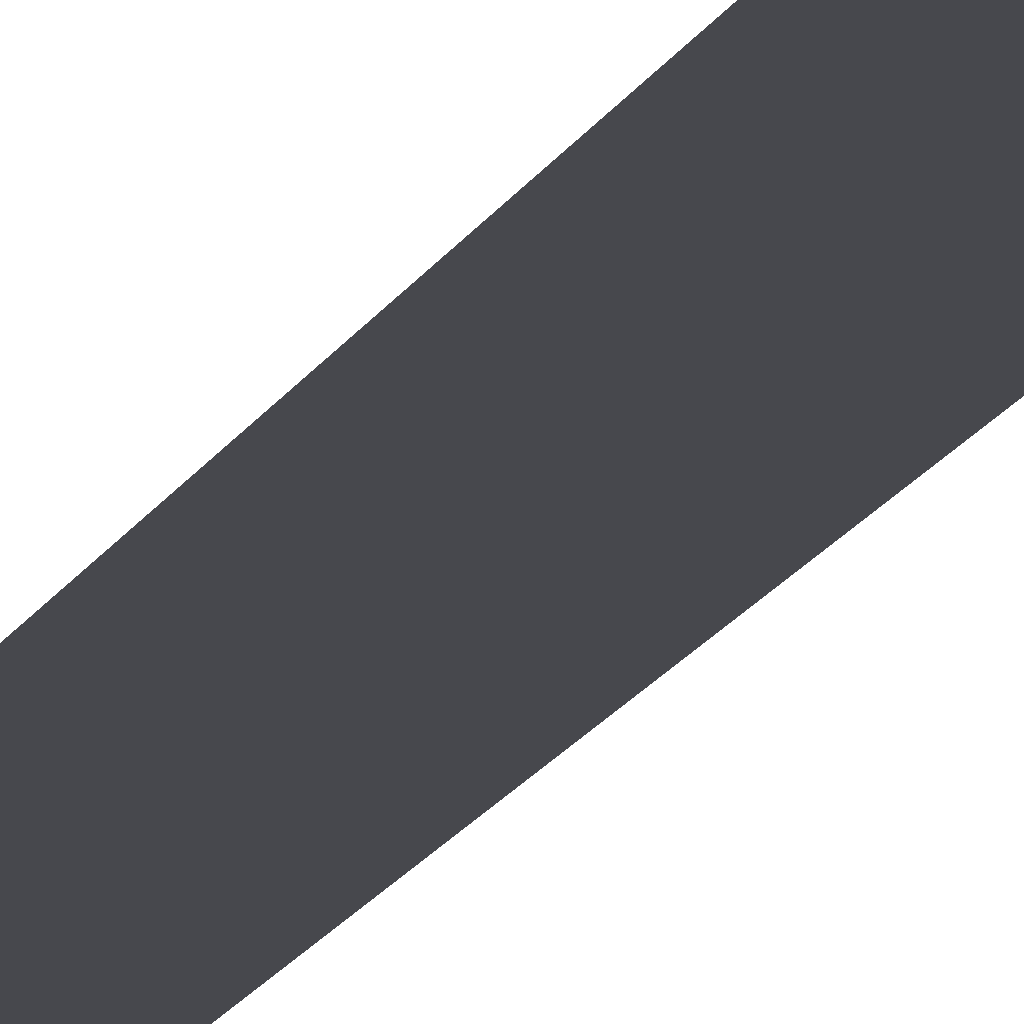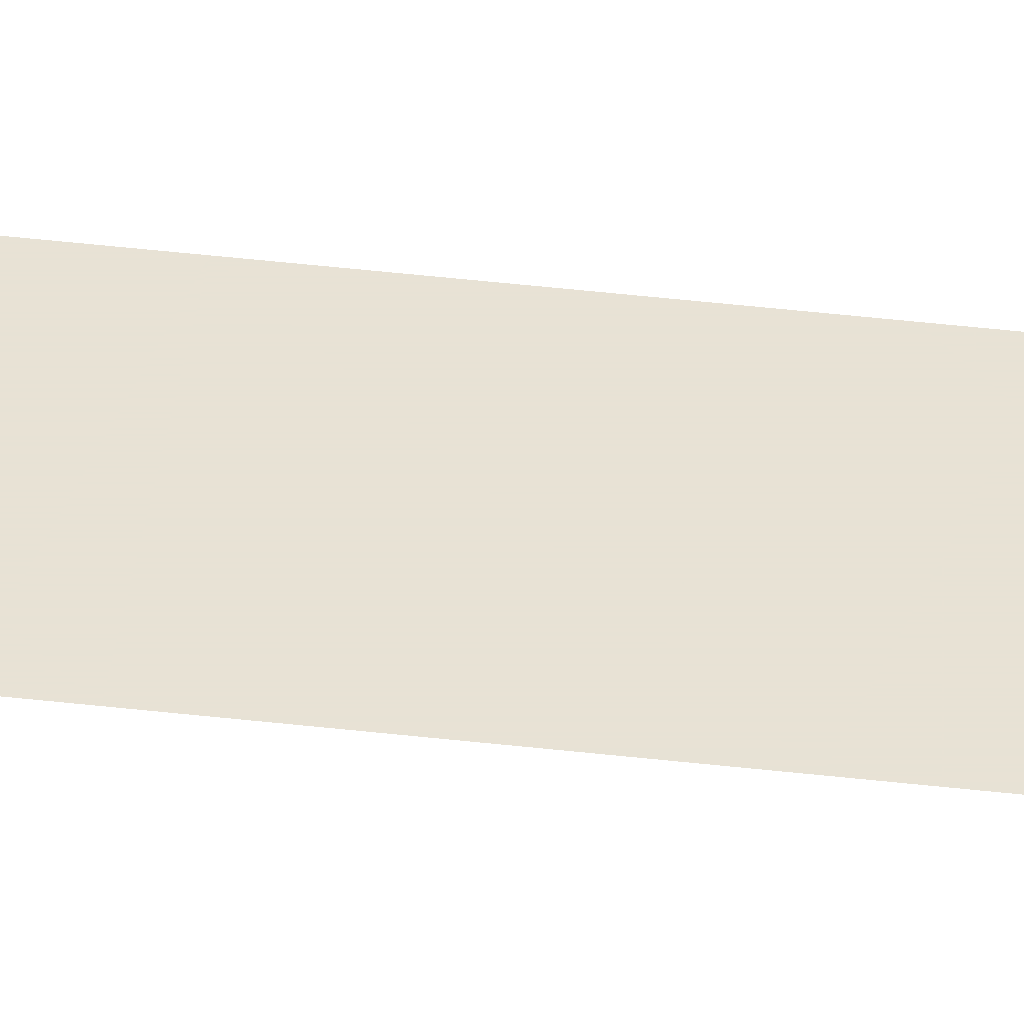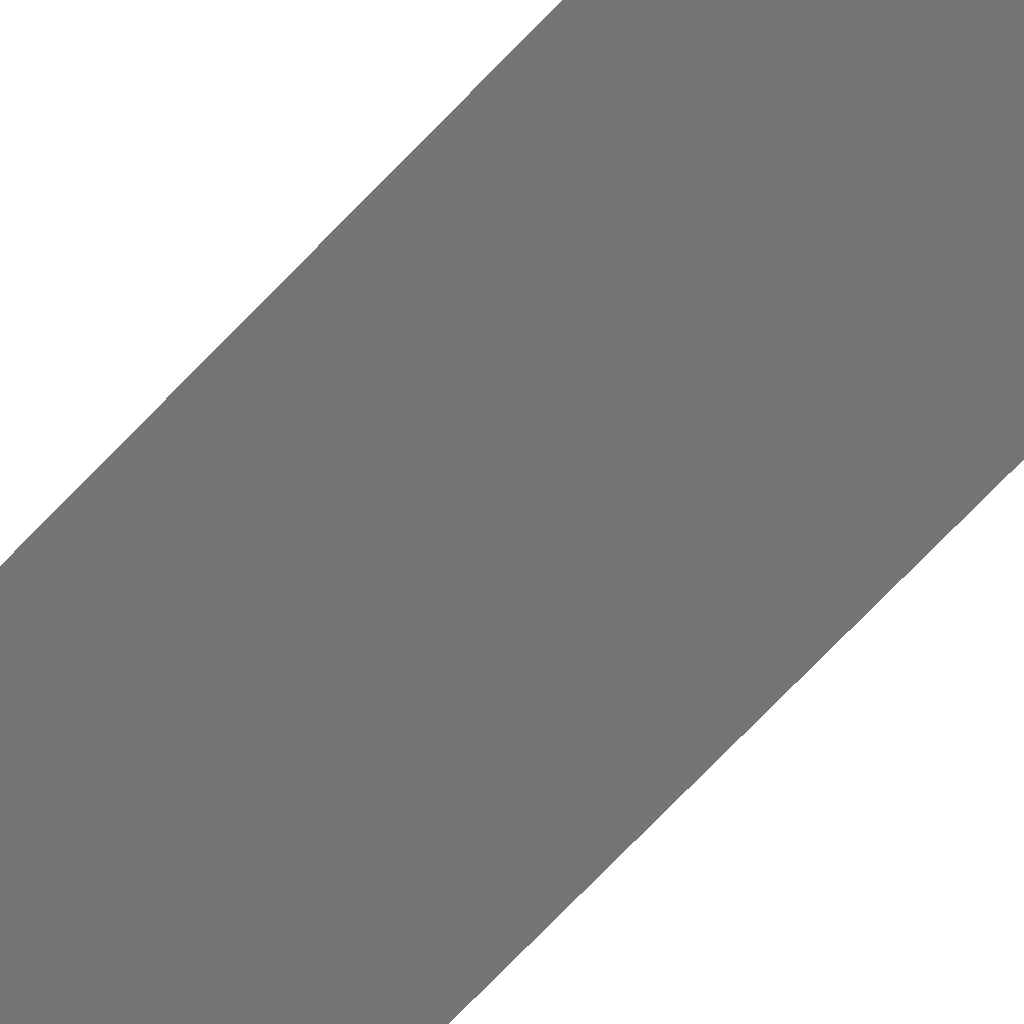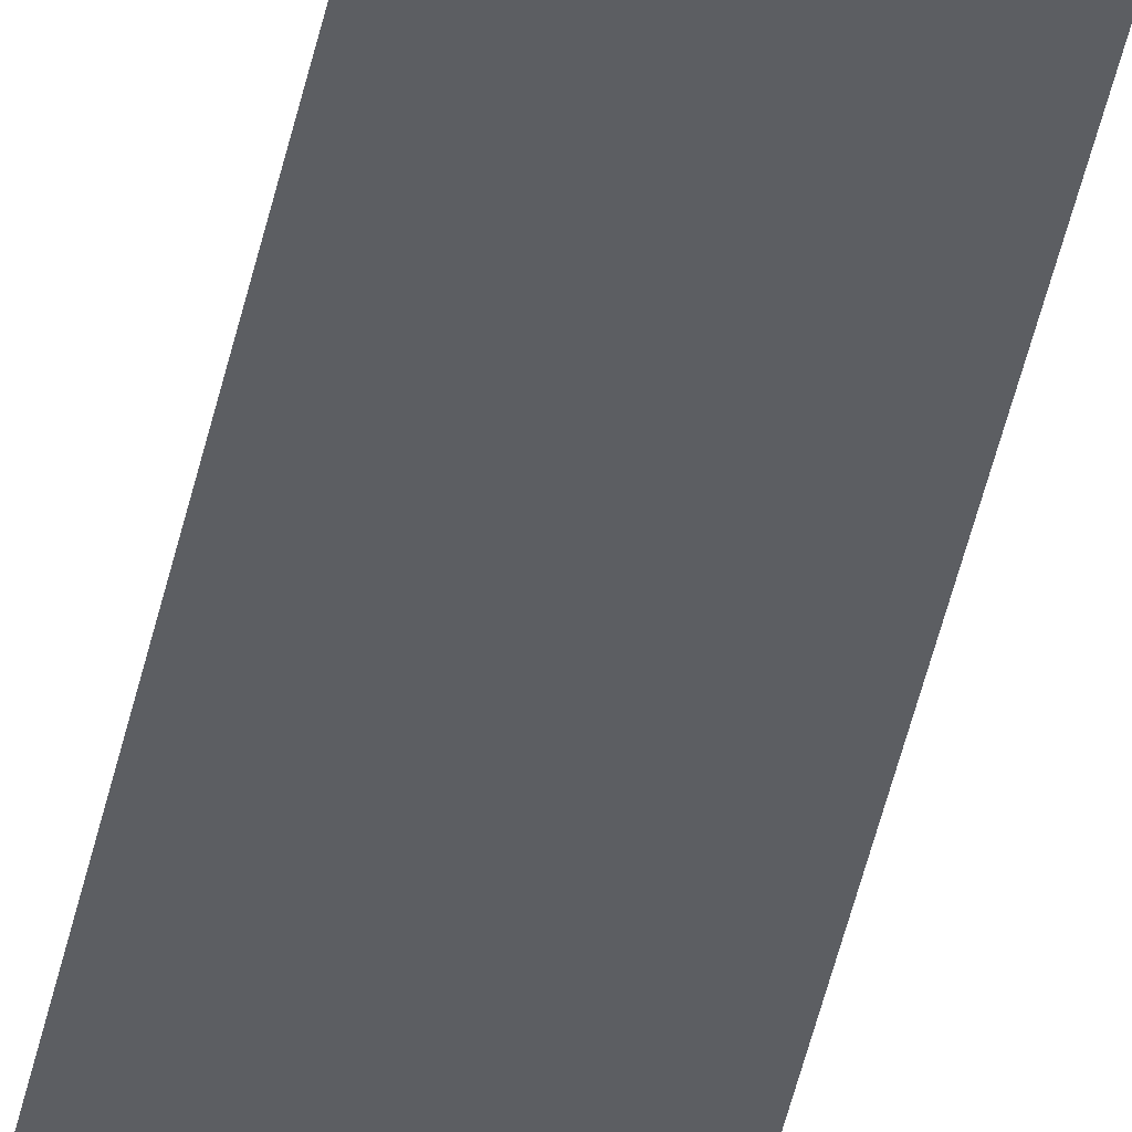
<metadata>
{"format":"obj","ext":"obj","renderer":"f3d","projection":"perspective","resolution":1024,"background":"white","views":[{"elev":-11.7,"azim":166.1,"up":"+Z"},{"elev":40.6,"azim":98.3,"up":"+Z"},{"elev":-56.5,"azim":140.0,"up":"+Z"},{"elev":-37.8,"azim":169.7,"up":"+Z"}]}
</metadata>
<code>
v     0    -0.7854     0
v     0    -0.693     0
v     0    -0.6006     0
v     0    -0.5082     0
v     0    -0.4158     0
v     0    -0.3234     0
v     0    -0.231     0
v     0    -0.1386     0
v     0    -0.0462     0
v     0     0.0462     0
v     0     0.1386     0
v     0     0.231     0
v     0     0.3234     0
v     0     0.4158     0
v     0     0.5082     0
v     0     0.6006     0
v     0     0.693     0
v     0     0.7854     0
v     0.09    -0.7854     0
v     0.09    -0.693     0
v     0.09    -0.6006     0
v     0.09    -0.5082     0
v     0.09    -0.4158     0
v     0.09    -0.3234     0
v     0.09    -0.231     0
v     0.09    -0.1386     0
v     0.09    -0.0462     0
v     0.09     0.0462     0
v     0.09     0.1386     0
v     0.09     0.231     0
v     0.09     0.3234     0
v     0.09     0.4158     0
v     0.09     0.5082     0
v     0.09     0.6006     0
v     0.09     0.693     0
v     0.09     0.7854     0
f 2 1 20
f 20 1 19
f 3 2 21
f 21 2 20
f 4 3 22
f 22 3 21
f 5 4 23
f 23 4 22
f 6 5 24
f 24 5 23
f 7 6 25
f 25 6 24
f 8 7 26
f 26 7 25
f 9 8 27
f 27 8 26
f 10 9 28
f 28 9 27
f 11 10 29
f 29 10 28
f 12 11 30
f 30 11 29
f 13 12 31
f 31 12 30
f 14 13 32
f 32 13 31
f 15 14 33
f 33 14 32
f 16 15 34
f 34 15 33
f 17 16 35
f 35 16 34
f 18 17 36
f 36 17 35

</code>
